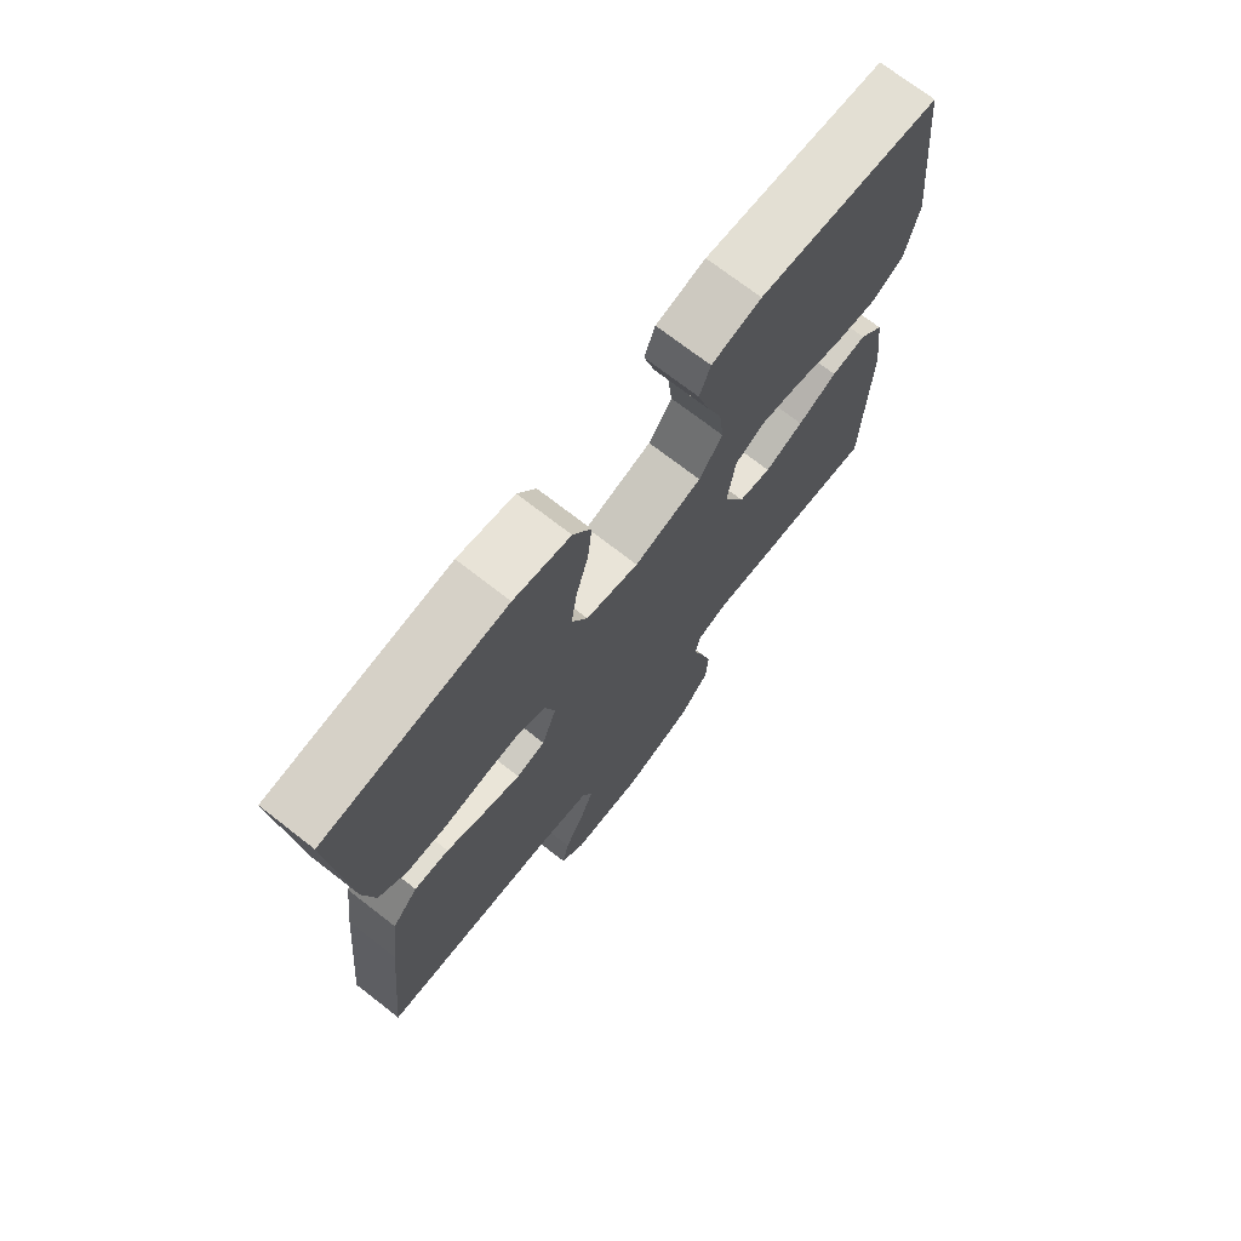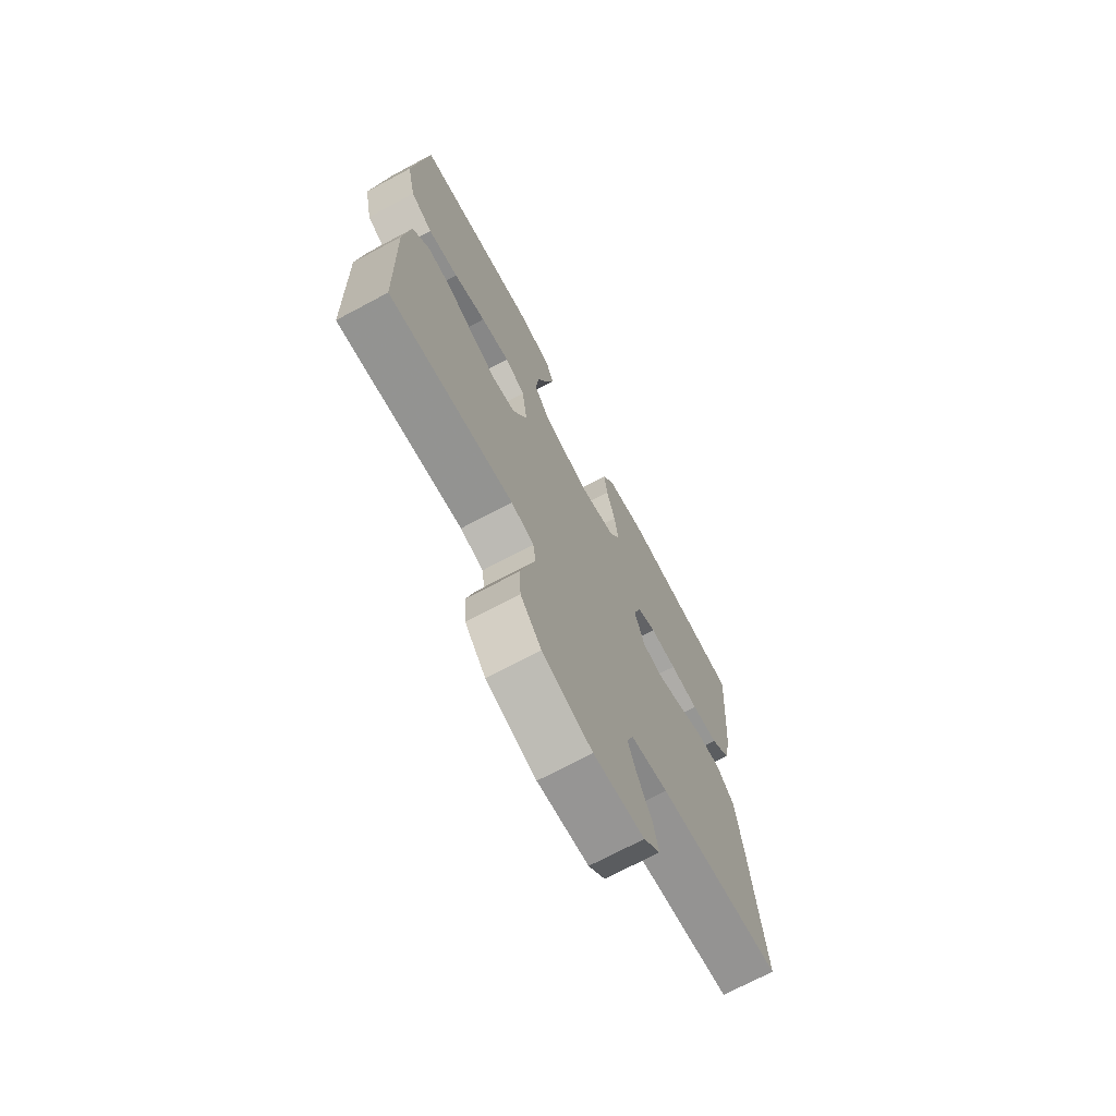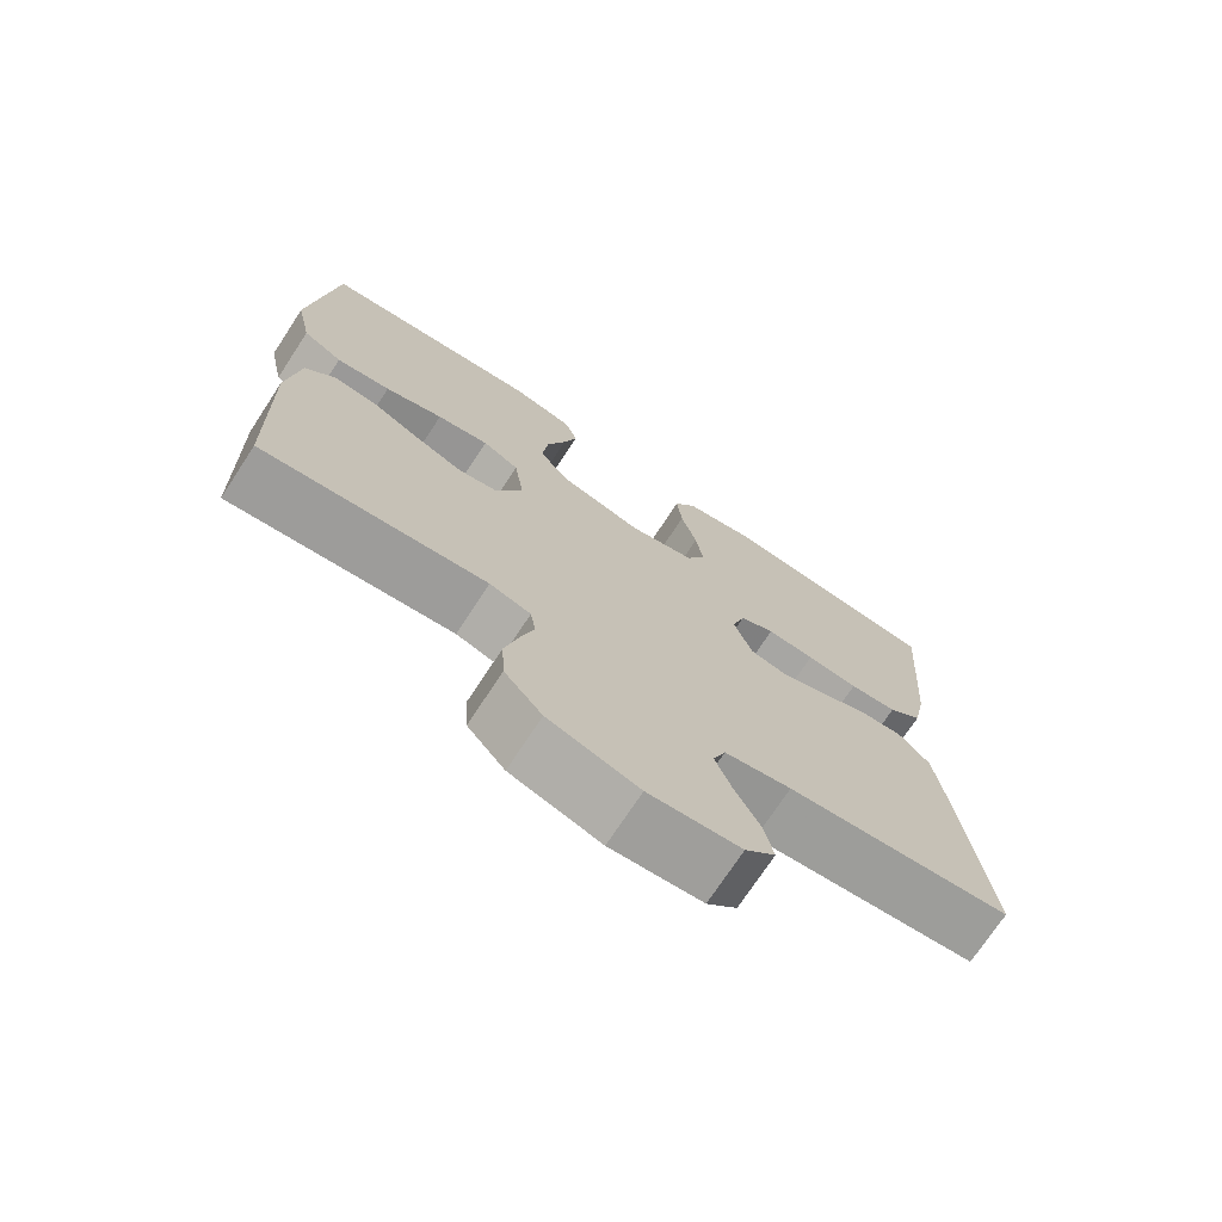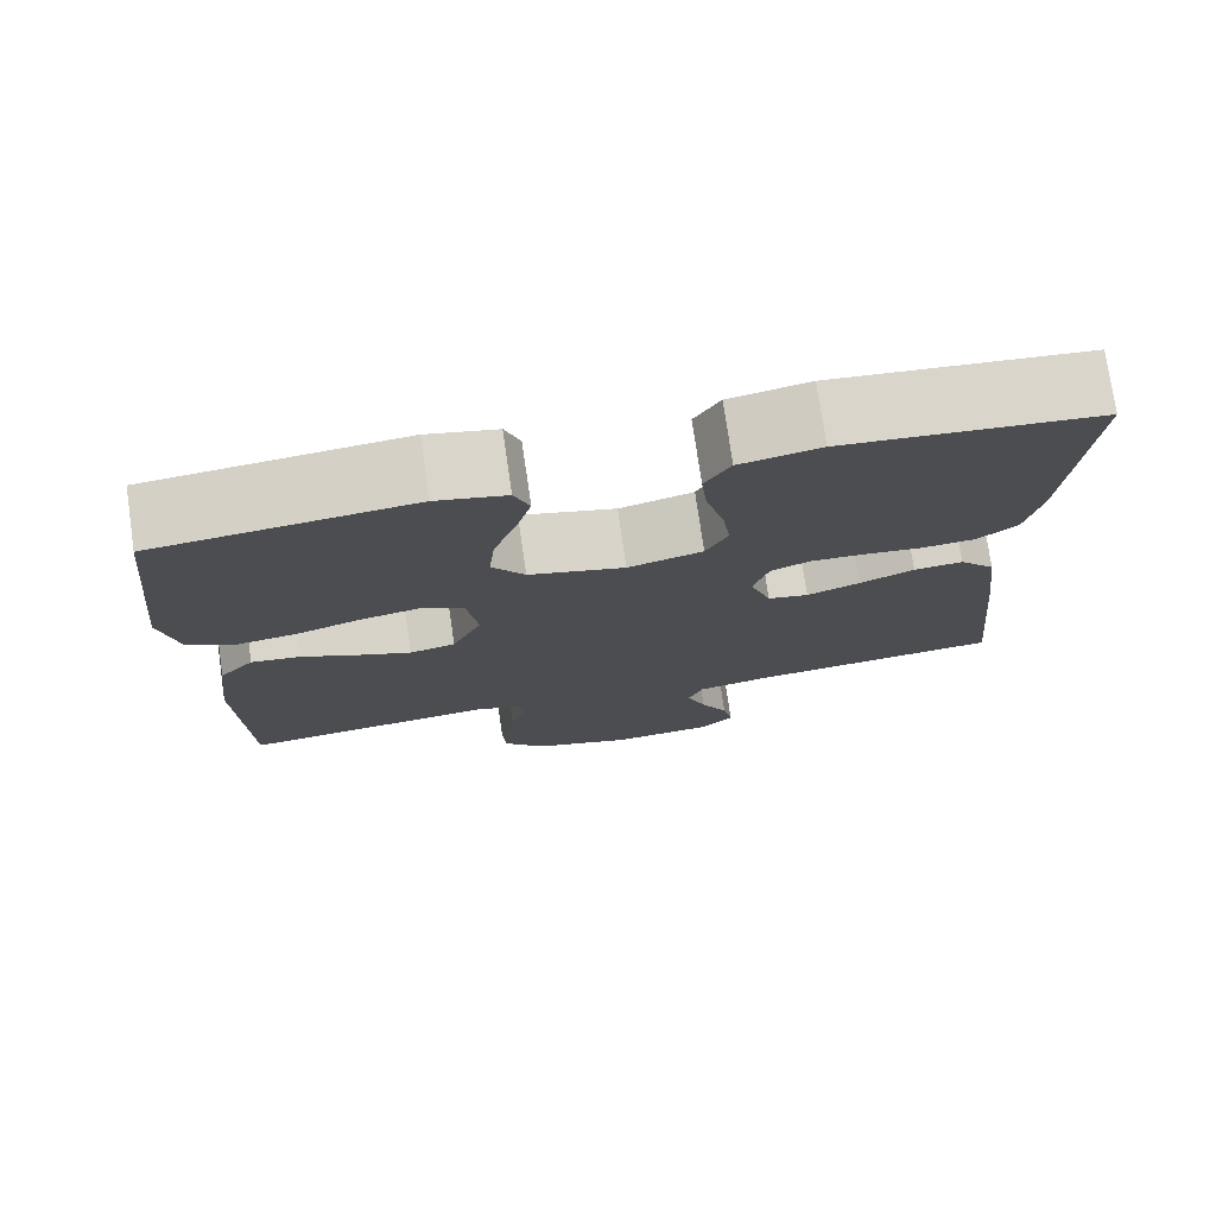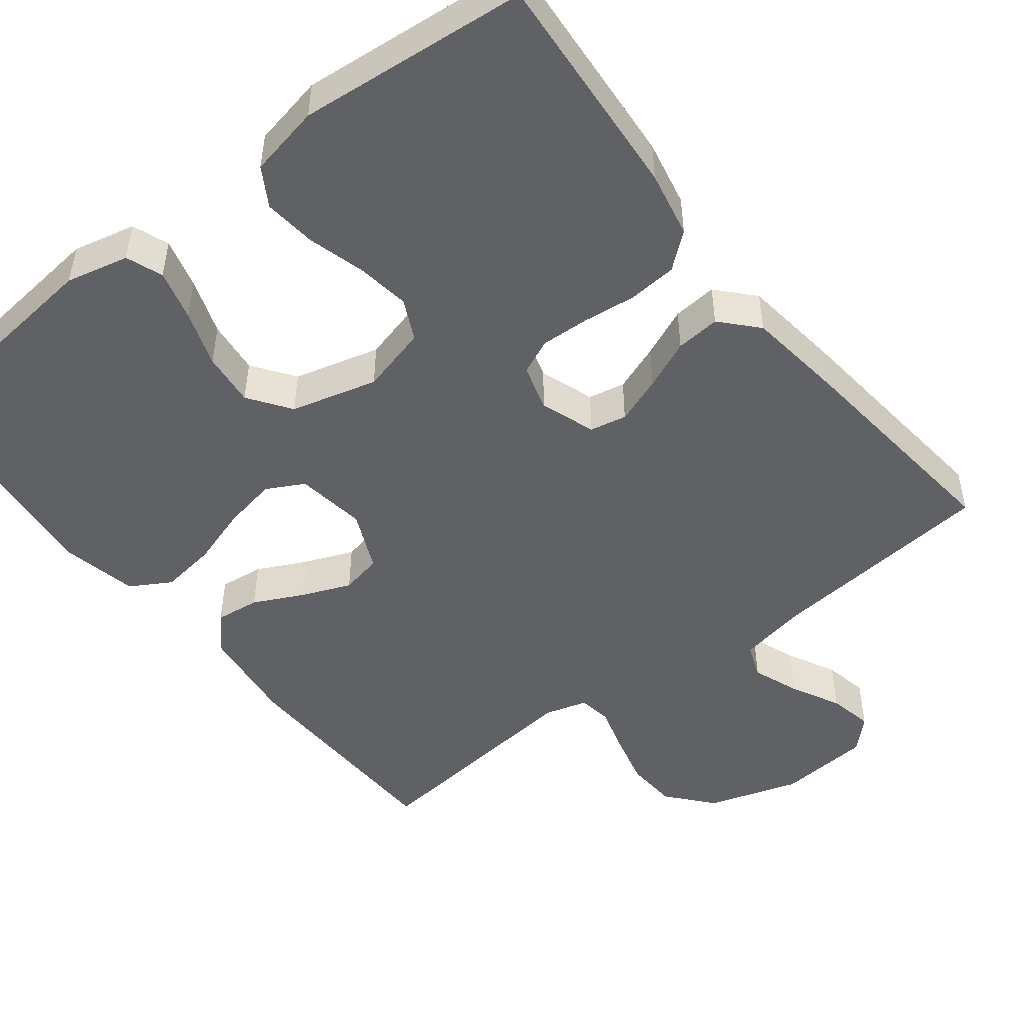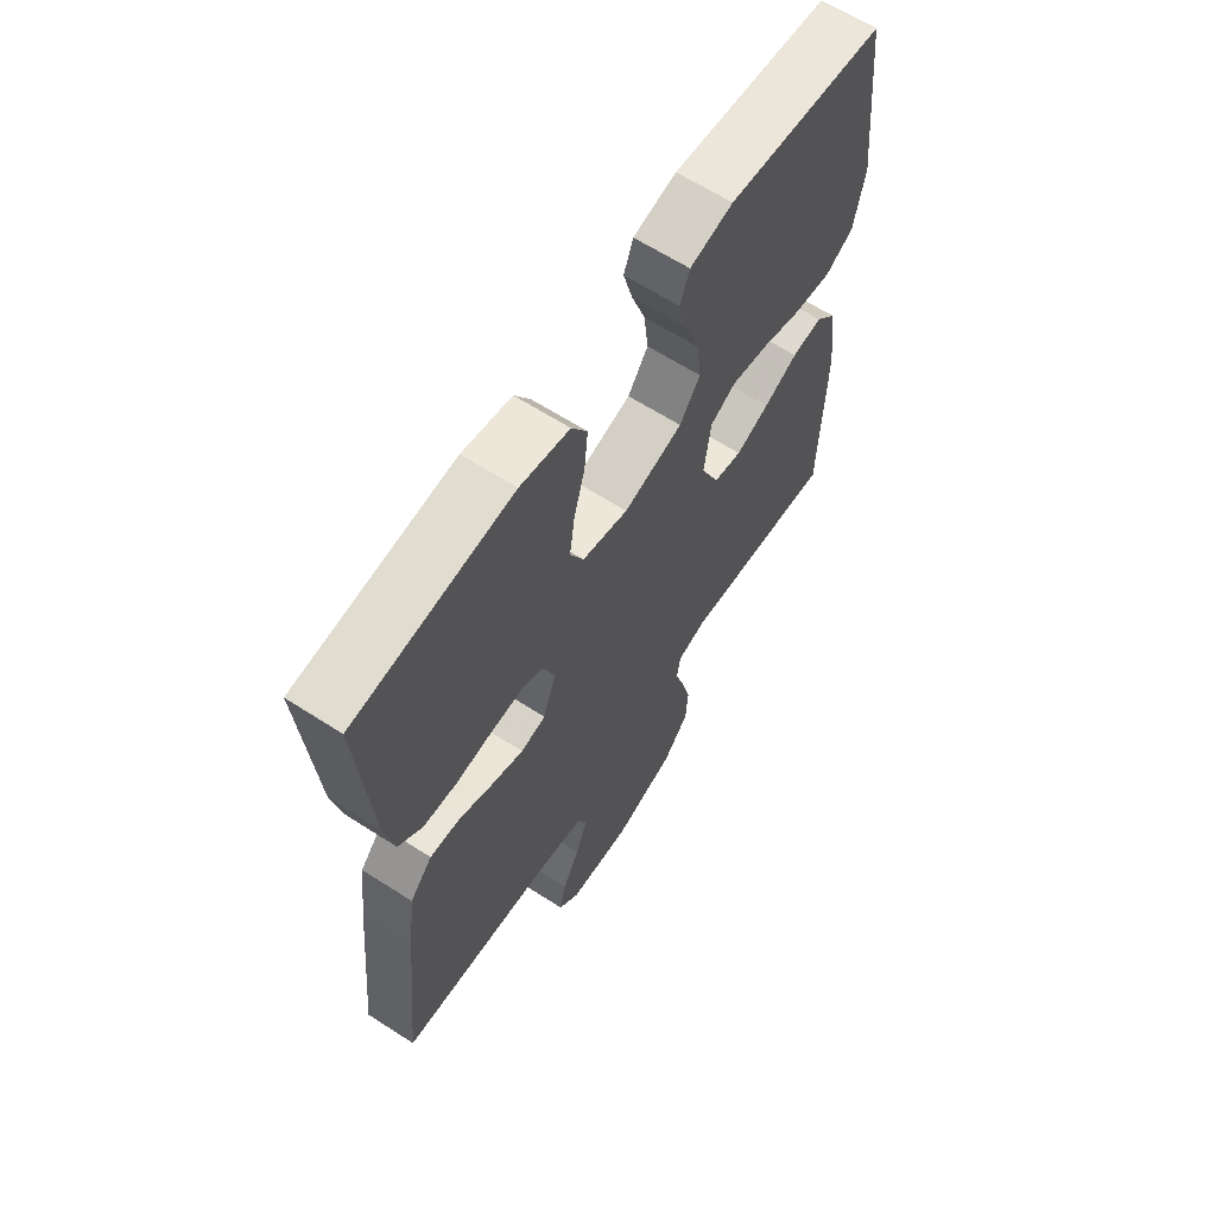
<metadata>
{"format":"obj","ext":"obj","renderer":"f3d","projection":"perspective","resolution":1024,"background":"white","views":[{"elev":72.6,"azim":127.8,"up":"+Z"},{"elev":-71.5,"azim":-61.9,"up":"+Z"},{"elev":-73.0,"azim":-33.3,"up":"+Z"},{"elev":75.9,"azim":-8.3,"up":"+Z"},{"elev":-48.7,"azim":38.0,"up":"+Y"},{"elev":63.8,"azim":123.0,"up":"+Z"}]}
</metadata>
<code>
v 0.5 0.07 -0.5
v 0.2 0.07 -0.529
v 0.111 0.07 -0.546
v 0.094 0.07 -0.591
v 0.117 0.07 -0.652
v 0.15 0.07 -0.717
v 0.162 0.07 -0.775
v 0.122 0.07 -0.815
v 0 0.07 -0.825
v -0.12 0.07 -0.787
v -0.17 0.07 -0.728
v -0.174 0.07 -0.66
v -0.156 0.07 -0.59
v -0.138 0.07 -0.529
v -0.145 0.07 -0.485
v -0.2 0.07 -0.469
v -0.5 0.07 -0.5
v -0.508 0.07 -0.2
v -0.492 0.07 -0.07
v -0.451 0.07 -0.024
v -0.393 0.07 -0.031
v -0.328 0.07 -0.063
v -0.264 0.07 -0.089
v -0.21 0.07 -0.078
v -0.175 0.07 0
v -0.188 0.07 0.092
v -0.237 0.07 0.118
v -0.307 0.07 0.105
v -0.385 0.07 0.08
v -0.458 0.07 0.07
v -0.511 0.07 0.101
v -0.532 0.07 0.2
v -0.5 0.07 0.5
v -0.2 0.07 0.532
v -0.118 0.07 0.513
v -0.1 0.07 0.465
v -0.118 0.07 0.399
v -0.144 0.07 0.325
v -0.152 0.07 0.254
v -0.113 0.07 0.199
v 0 0.07 0.169
v 0.088 0.07 0.192
v 0.114 0.07 0.245
v 0.104 0.07 0.315
v 0.083 0.07 0.39
v 0.076 0.07 0.459
v 0.106 0.07 0.509
v 0.2 0.07 0.528
v 0.5 0.07 0.5
v 0.477 0.07 0.2
v 0.459 0.07 0.113
v 0.413 0.07 0.075
v 0.349 0.07 0.07
v 0.28 0.07 0.078
v 0.216 0.07 0.081
v 0.17 0.07 0.061
v 0.152 0.07 0
v 0.177 0.07 -0.072
v 0.225 0.07 -0.082
v 0.287 0.07 -0.059
v 0.352 0.07 -0.031
v 0.41 0.07 -0.026
v 0.453 0.07 -0.073
v 0.469 0.07 -0.2
v 0.5 0 -0.5
v 0.2 0 -0.529
v 0.111 0 -0.546
v 0.094 0 -0.591
v 0.117 0 -0.652
v 0.15 0 -0.717
v 0.162 0 -0.775
v 0.122 0 -0.815
v 0 0 -0.825
v -0.12 0 -0.787
v -0.17 0 -0.728
v -0.174 0 -0.66
v -0.156 0 -0.59
v -0.138 0 -0.529
v -0.145 0 -0.485
v -0.2 0 -0.469
v -0.5 0 -0.5
v -0.508 0 -0.2
v -0.492 0 -0.07
v -0.451 0 -0.024
v -0.393 0 -0.031
v -0.328 0 -0.063
v -0.264 0 -0.089
v -0.21 0 -0.078
v -0.175 0 0
v -0.188 0 0.092
v -0.237 0 0.118
v -0.307 0 0.105
v -0.385 0 0.08
v -0.458 0 0.07
v -0.511 0 0.101
v -0.532 0 0.2
v -0.5 0 0.5
v -0.2 0 0.532
v -0.118 0 0.513
v -0.1 0 0.465
v -0.118 0 0.399
v -0.144 0 0.325
v -0.152 0 0.254
v -0.113 0 0.199
v 0 0 0.169
v 0.088 0 0.192
v 0.114 0 0.245
v 0.104 0 0.315
v 0.083 0 0.39
v 0.076 0 0.459
v 0.106 0 0.509
v 0.2 0 0.528
v 0.5 0 0.5
v 0.477 0 0.2
v 0.459 0 0.113
v 0.413 0 0.075
v 0.349 0 0.07
v 0.28 0 0.078
v 0.216 0 0.081
v 0.17 0 0.061
v 0.152 0 0
v 0.177 0 -0.072
v 0.225 0 -0.082
v 0.287 0 -0.059
v 0.352 0 -0.031
v 0.41 0 -0.026
v 0.453 0 -0.073
v 0.469 0 -0.2
f 63 64 1 2
f 60 61 62 63
f 59 60 63 2
f 58 59 2 3
f 57 58 3 4
f 51 52 53 54
f 51 54 55
f 50 51 55
f 49 50 55 56
f 47 48 49 56
f 44 45 46 47
f 43 44 47 56
f 35 36 37 38
f 33 34 35 38
f 33 38 39
f 32 33 39 40
f 28 29 30 31
f 27 28 31 32
f 19 20 21 22
f 19 22 23
f 16 17 18 19
f 15 16 19 23
f 11 12 13 14
f 9 10 11 14
f 9 14 15
f 5 6 7 8
f 4 5 8 9
f 57 4 9 15
f 42 43 56 57
f 41 42 57 15
f 27 32 40 41
f 26 27 41
f 25 26 41
f 24 25 41 15
f 15 23 24
f 66 65 128 127
f 127 126 125 124
f 66 127 124 123
f 67 66 123 122
f 68 67 122 121
f 118 117 116 115
f 119 118 115
f 119 115 114
f 120 119 114 113
f 120 113 112 111
f 111 110 109 108
f 120 111 108 107
f 102 101 100 99
f 102 99 98 97
f 103 102 97
f 104 103 97 96
f 95 94 93 92
f 96 95 92 91
f 86 85 84 83
f 87 86 83
f 83 82 81 80
f 87 83 80 79
f 78 77 76 75
f 78 75 74 73
f 79 78 73
f 72 71 70 69
f 73 72 69 68
f 79 73 68 121
f 121 120 107 106
f 79 121 106 105
f 105 104 96 91
f 105 91 90
f 105 90 89
f 79 105 89 88
f 88 87 79
f 1 65 66 2
f 2 66 67 3
f 3 67 68 4
f 4 68 69 5
f 5 69 70 6
f 6 70 71 7
f 7 71 72 8
f 8 72 73 9
f 9 73 74 10
f 10 74 75 11
f 11 75 76 12
f 12 76 77 13
f 13 77 78 14
f 14 78 79 15
f 15 79 80 16
f 16 80 81 17
f 17 81 82 18
f 18 82 83 19
f 19 83 84 20
f 20 84 85 21
f 21 85 86 22
f 22 86 87 23
f 23 87 88 24
f 24 88 89 25
f 25 89 90 26
f 26 90 91 27
f 27 91 92 28
f 28 92 93 29
f 29 93 94 30
f 30 94 95 31
f 31 95 96 32
f 32 96 97 33
f 33 97 98 34
f 34 98 99 35
f 35 99 100 36
f 36 100 101 37
f 37 101 102 38
f 38 102 103 39
f 39 103 104 40
f 40 104 105 41
f 41 105 106 42
f 42 106 107 43
f 43 107 108 44
f 44 108 109 45
f 45 109 110 46
f 46 110 111 47
f 47 111 112 48
f 48 112 113 49
f 49 113 114 50
f 50 114 115 51
f 51 115 116 52
f 52 116 117 53
f 53 117 118 54
f 54 118 119 55
f 55 119 120 56
f 56 120 121 57
f 57 121 122 58
f 58 122 123 59
f 59 123 124 60
f 60 124 125 61
f 61 125 126 62
f 62 126 127 63
f 63 127 128 64
f 64 128 65 1

</code>
